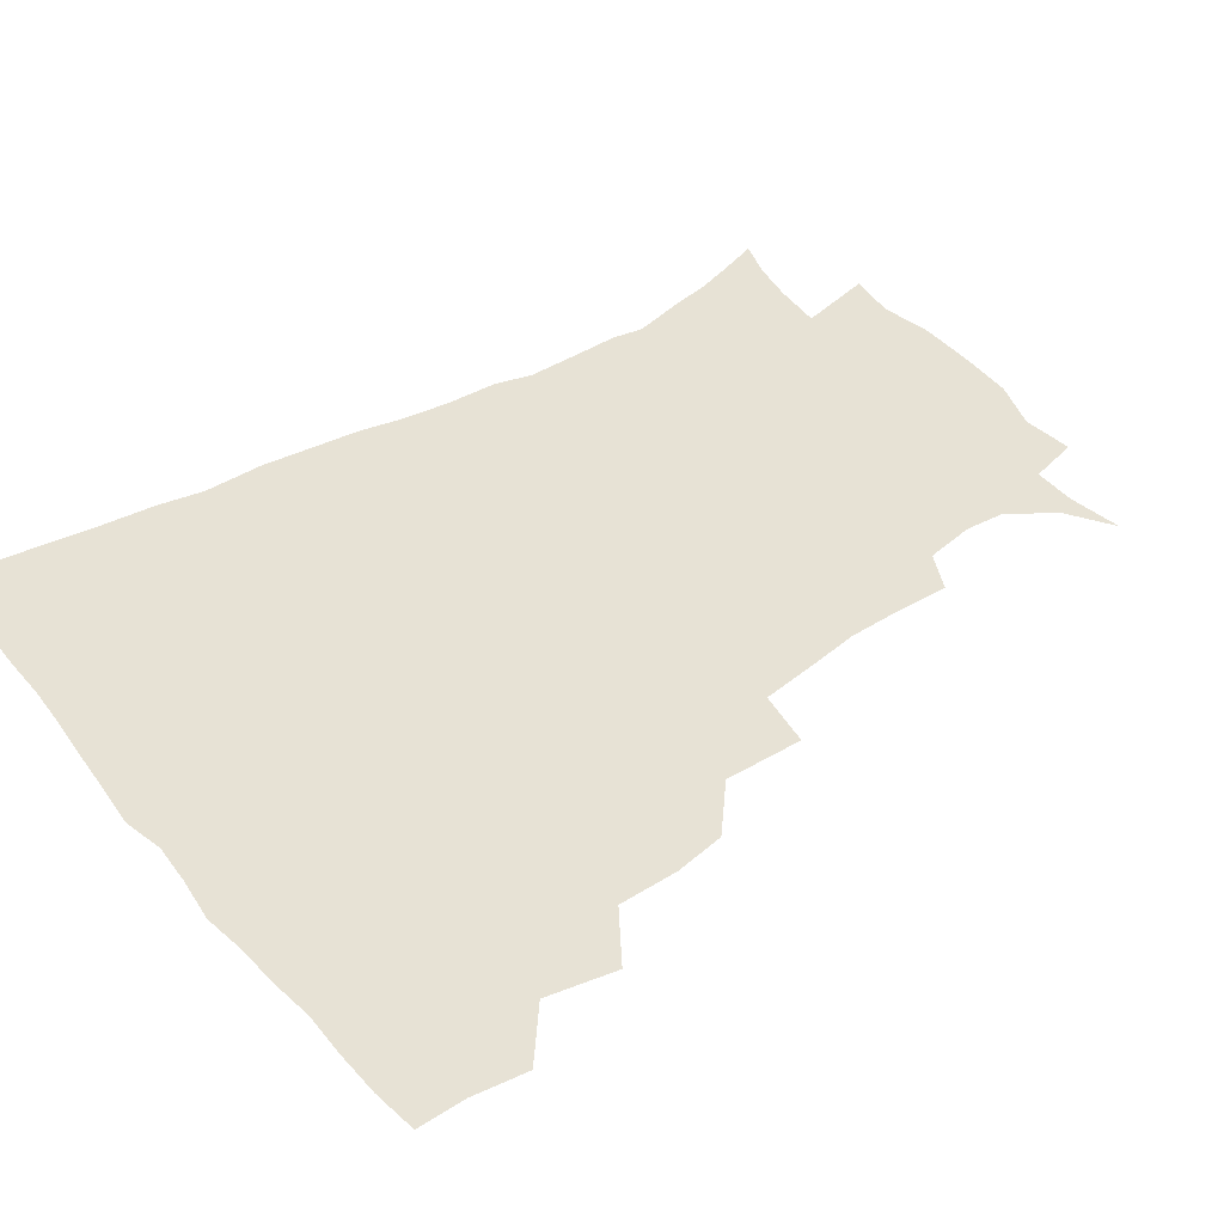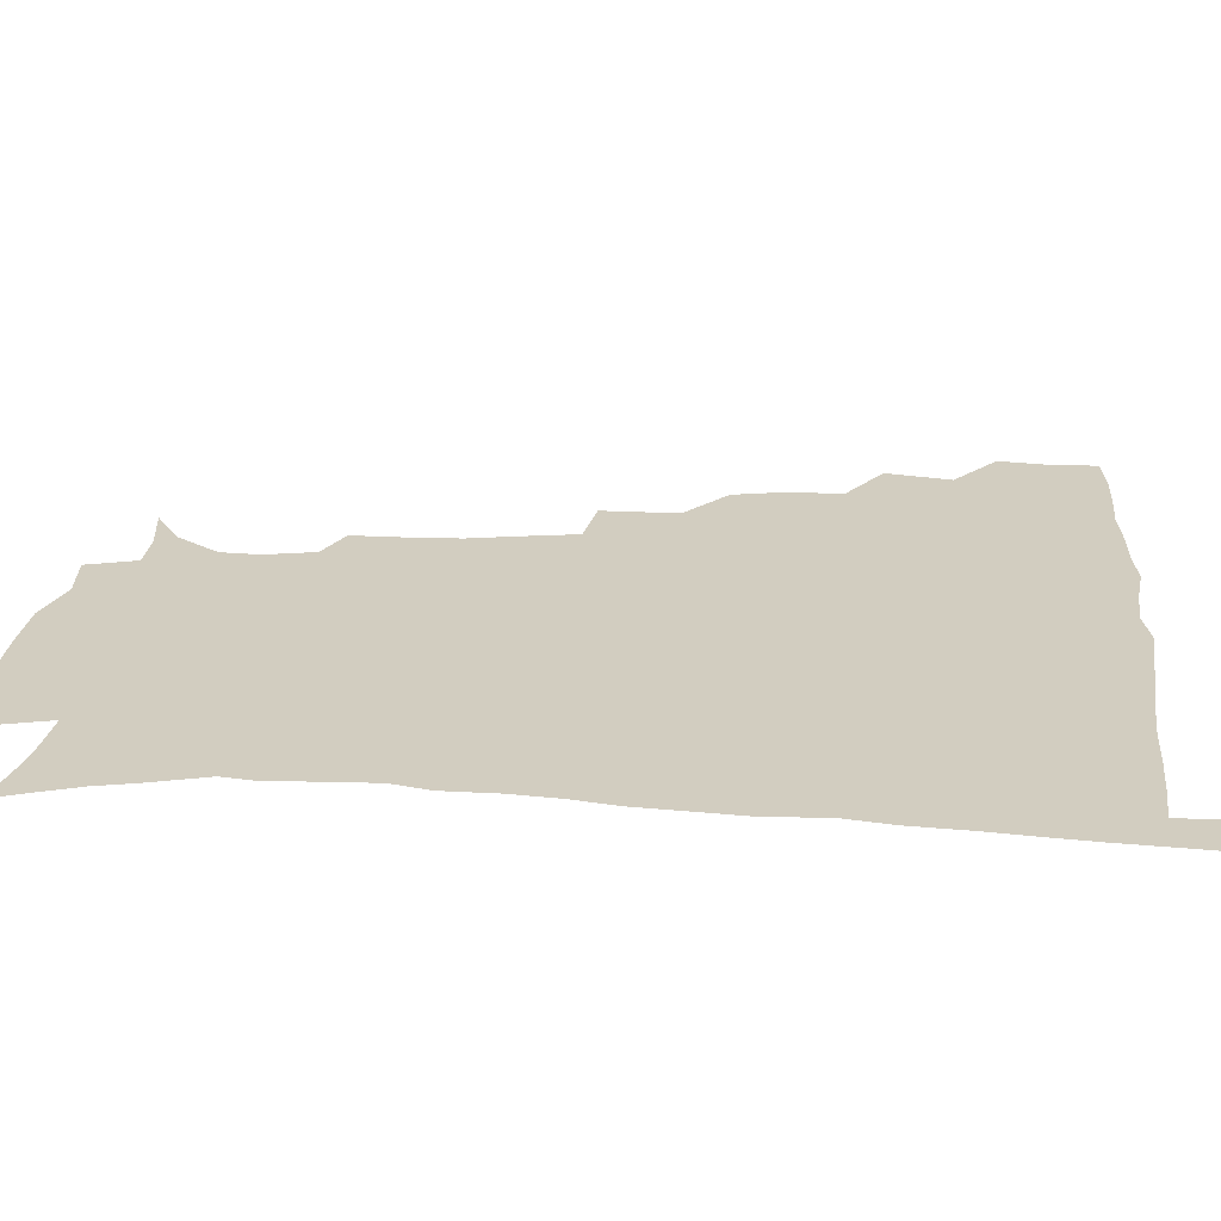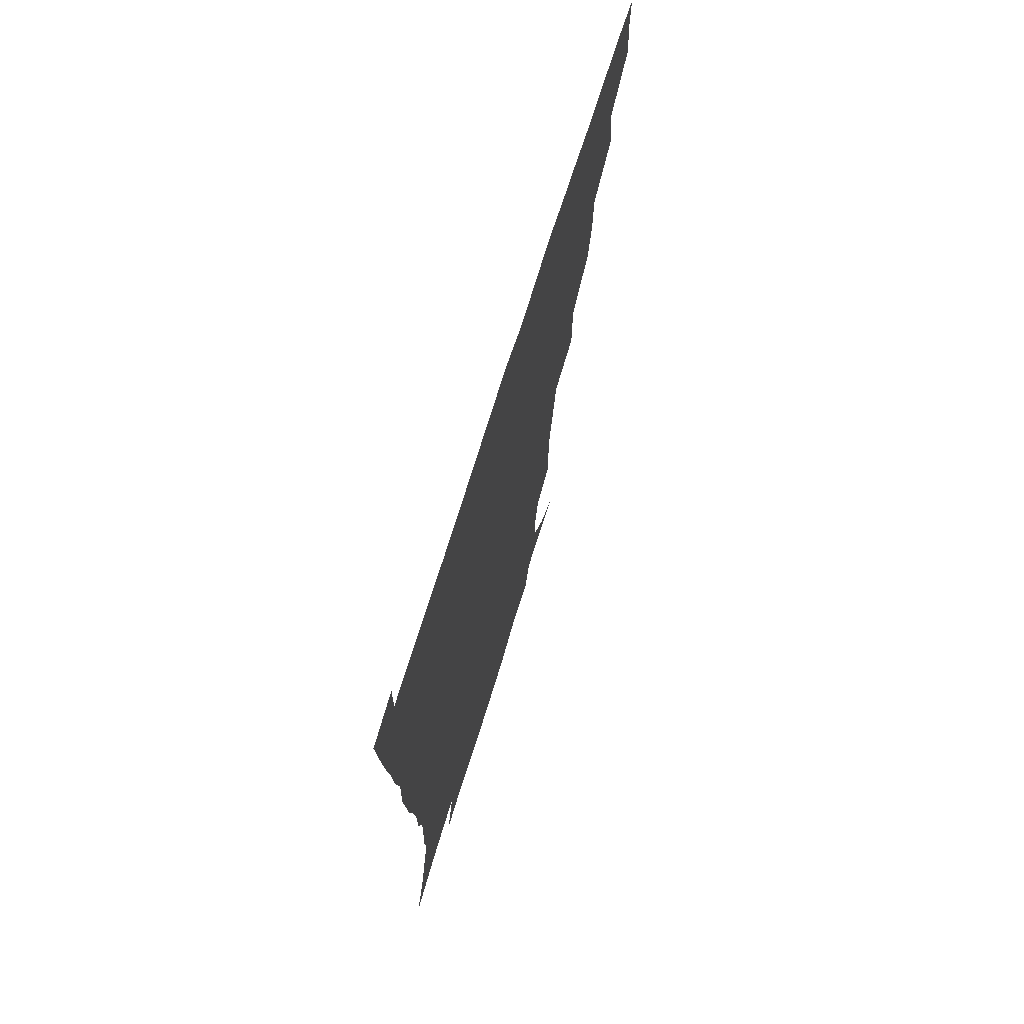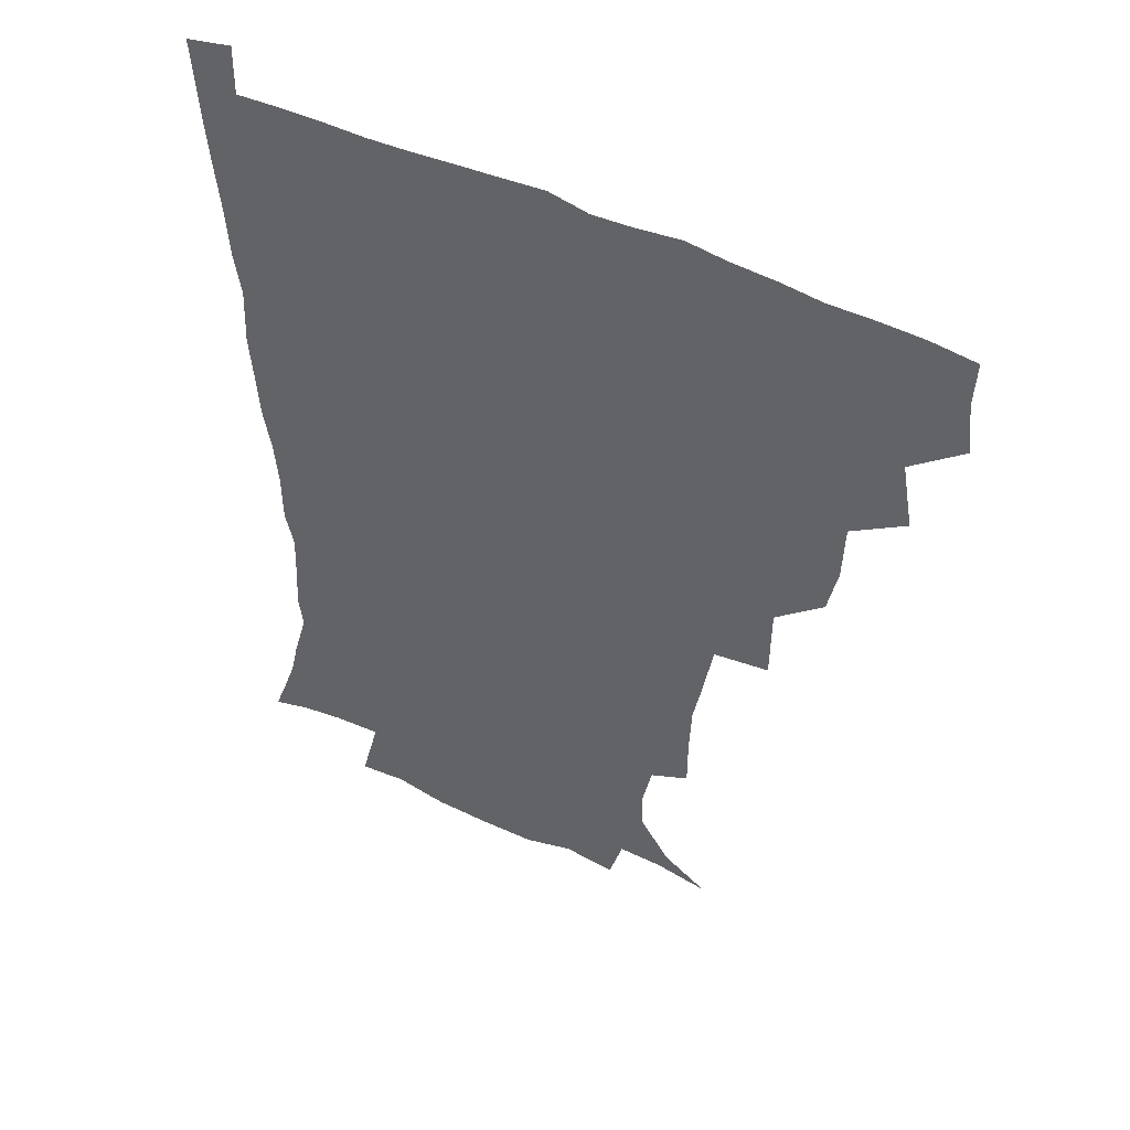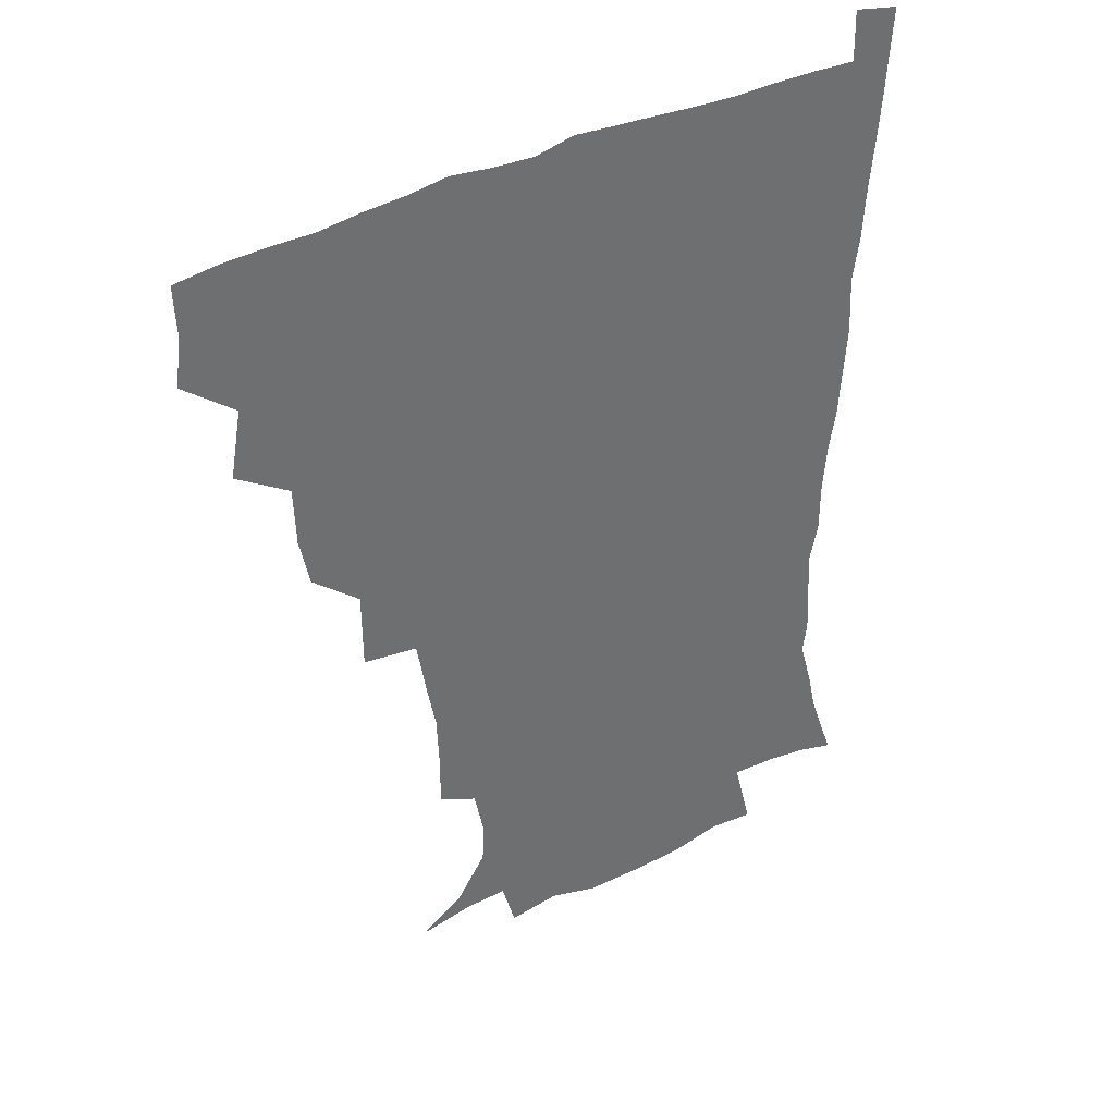
<metadata>
{"format":"obj","ext":"obj","renderer":"f3d","projection":"perspective","resolution":1024,"background":"white","views":[{"elev":40.4,"azim":-125.9,"up":"+Z"},{"elev":24.7,"azim":94.9,"up":"+Z"},{"elev":72.0,"azim":107.4,"up":"+Y"},{"elev":48.4,"azim":-151.0,"up":"+Y"},{"elev":38.3,"azim":-33.7,"up":"+Y"}]}
</metadata>
<code>
v 435.6 401.8 0
v 437.6 419.5 0
v 436.9 435.2 0
v 449.5 364.8 0
v 453.4 387.3 0
v 452.5 403.5 0
v 453.3 419.8 0
v 452 436.9 0
v 472.1 315.9 0
v 468.7 332.6 0
v 468 352.5 0
v 470.3 374.1 0
v 469.6 389.8 0
v 468.9 405.2 0
v 468.4 420.3 0
v 467.3 437.2 0
v 488.9 275.2 0
v 488.7 301.5 0
v 487.5 325.2 0
v 486.1 342.3 0
v 486.3 360.6 0
v 485.6 376.2 0
v 484.9 391.2 0
v 484.2 405.9 0
v 483.3 420.8 0
v 482.5 436.9 0
v 515.2 200.1 0
v 515.2 218.9 0
v 514.5 236.1 0
v 511.7 250.5 0
v 508.1 272 0
v 504.7 292.1 0
v 503 311.1 0
v 500.7 326.8 0
v 500.4 344.1 0
v 500.8 362 0
v 500.5 377.4 0
v 499.7 391.9 0
v 499 406.2 0
v 498.3 420.6 0
v 497.2 438.5 0
v 506.2 138.6 0
v 521.1 148.3 0
v 531.4 163 0
v 532 176.6 0
v 528.6 193.4 0
v 528.3 215.1 0
v 527 231.8 0
v 525.2 247.5 0
v 522.6 264.2 0
v 520.3 282.4 0
v 518.8 300.6 0
v 518.5 319 0
v 517.7 334.3 0
v 516 348.3 0
v 516.3 364.5 0
v 515.4 378.4 0
v 514.3 392.5 0
v 513.5 406.8 0
v 512.7 421.4 0
v 511.8 439.2 0
v 524.5 141.3 0
v 536.2 154.4 0
v 542.1 171.6 0
v 541.2 187.9 0
v 539.7 203.8 0
v 540.3 225.4 0
v 538.1 238.9 0
v 536.4 254 0
v 534.7 271.1 0
v 532.8 286.1 0
v 532.2 304.7 0
v 531.6 319.3 0
v 531.4 336.1 0
v 530.7 350.4 0
v 530.3 364.8 0
v 530.6 379.3 0
v 528.9 393 0
v 528.4 407.1 0
v 527.3 422.6 0
v 526 441.1 0
v 539.5 141 0
v 551.5 162.9 0
v 553.4 180.5 0
v 552.1 194.8 0
v 552 213.2 0
v 551.7 231 0
v 550 244.7 0
v 549.1 261 0
v 547.2 274.1 0
v 546.1 289.8 0
v 545.2 304.4 0
v 545.5 322.2 0
v 545.5 337.3 0
v 544.8 351.1 0
v 544.4 364.9 0
v 544.6 379.5 0
v 544 393 0
v 543.6 406.6 0
v 542.3 421.9 0
v 541 439.2 0
v 544.3 124 0
v 558 147.6 0
v 563.5 166.2 0
v 564.5 185 0
v 564.2 200.6 0
v 563.7 217 0
v 563.3 232.8 0
v 561.9 247.3 0
v 561.1 262.6 0
v 560.3 277.5 0
v 559.4 292.1 0
v 560 309.6 0
v 558.9 322.3 0
v 559.5 339.2 0
v 558.9 351.8 0
v 559.2 366.3 0
v 558.7 379.6 0
v 558 393.2 0
v 557.8 406.9 0
v 557 421.3 0
v 555.5 438.3 0
v 561.9 125.5 0
v 572.7 149.4 0
v 576.1 170.2 0
v 576.4 185.5 0
v 576 202.2 0
v 574.7 220.3 0
v 576 237 0
v 574.2 249.3 0
v 573.9 264.8 0
v 573.4 278.6 0
v 572.8 293.1 0
v 573 310.7 0
v 573.3 325.5 0
v 573.1 338.9 0
v 572.9 352.4 0
v 573.4 367.2 0
v 572.8 379.9 0
v 572.8 393.5 0
v 572 407.4 0
v 571.2 421.9 0
v 569.4 441.1 0
v 579.3 119.6 0
v 586.9 150.6 0
v 588.2 170.2 0
v 588.6 187.4 0
v 588.4 205 0
v 587.3 217.8 0
v 586.3 240 0
v 587 251.8 0
v 587.1 265.3 0
v 586.6 280.4 0
v 586.3 294.8 0
v 586.3 311.1 0
v 586.5 325.8 0
v 586.9 339.1 0
v 586.8 352.2 0
v 587.1 366.8 0
v 587.2 380.1 0
v 587.1 393.6 0
v 586.8 407.2 0
v 585.4 423 0
v 583.7 439.9 0
v 598.9 118.3 0
v 600.9 150.1 0
v 600.7 170.4 0
v 600.7 188.9 0
v 600.4 205.3 0
v 601 218.2 0
v 600 233 0
v 599.6 247.6 0
v 599 265.8 0
v 599.4 281.2 0
v 599.4 295.6 0
v 599.5 311.1 0
v 600 324.3 0
v 600.3 339.7 0
v 600.8 353 0
v 601.2 367 0
v 601.5 380.4 0
v 601.4 393.9 0
v 601.1 408 0
v 600 423 0
v 598.3 438.8 0
v 618.1 118 0
v 615.1 149.9 0
v 614 168.6 0
v 612.7 187.7 0
v 612.3 204 0
v 612.7 220.7 0
v 612 235.7 0
v 612 252.2 0
v 612.1 265.5 0
v 611.8 281.2 0
v 612.4 295.5 0
v 612.6 309.7 0
v 613.3 325.1 0
v 613.7 338.8 0
v 614.4 353.5 0
v 615 367.2 0
v 615.6 380.4 0
v 616.4 393.9 0
v 616.6 407.3 0
v 615.5 422.1 0
v 613.8 437.5 0
v 636.1 121 0
v 630.5 146.6 0
v 626.8 168.6 0
v 625.5 185.5 0
v 624.1 203.2 0
v 623.9 220.6 0
v 623.9 235.7 0
v 624 249.9 0
v 624.4 265.3 0
v 624.8 278.7 0
v 625.1 293.9 0
v 625.8 307.3 0
v 625.7 325.7 0
v 626.9 338.4 0
v 627.5 353.6 0
v 628.7 366.3 0
v 629.6 380.1 0
v 630.2 393.7 0
v 630.8 407.4 0
v 630.9 421.4 0
v 629.6 436.6 0
v 652.7 118.6 0
v 646 144.4 0
v 641.3 163.9 0
v 637.6 184.3 0
v 636.1 201.2 0
v 635.3 218.3 0
v 635.8 232.3 0
v 637 244.4 0
v 635.8 263.6 0
v 637 276.9 0
v 637.4 291.9 0
v 639.6 303.7 0
v 639.3 321 0
v 640.3 335.4 0
v 640.3 352.2 0
v 642.2 365.1 0
v 643.2 381 0
v 644.2 393.6 0
v 644.9 407.3 0
v 645.5 421.2 0
v 644.6 436.6 0
v 663.1 142.8 0
v 654.5 163.1 0
v 650.9 179.8 0
v 648.5 196.7 0
v 647.1 213.4 0
v 647 229 0
v 648.1 242.6 0
v 648.7 257.1 0
v 649.1 273 0
v 650.6 286.6 0
v 651.2 303.2 0
v 652.1 318 0
v 654.2 331.2 0
v 654.6 347.2 0
v 655.6 362.6 0
v 656.2 379.3 0
v 657.7 393.1 0
v 659.1 406.8 0
v 659.9 421.1 0
v 659.9 436.2 0
v 677.8 139.9 0
v 670.2 157 0
v 664.8 173.9 0
v 661.9 189.5 0
v 659.8 205.4 0
v 659.4 221 0
v 659.6 236 0
v 660.5 250.6 0
v 661.8 265.4 0
v 662.2 282.1 0
v 663.6 297.2 0
v 666.5 310 0
v 666.5 327.8 0
v 667 344.8 0
v 668.7 359.8 0
v 670.2 375.3 0
v 672 390.5 0
v 673.3 405.9 0
v 674.5 420.5 0
v 675.3 435.3 0
v 674.9 452.9 0
v 691.4 135.5 0
v 686.7 148 0
v 682 161.8 0
v 679.1 174.9 0
v 674 193.3 0
v 675.5 204.2 0
v 674.6 220.2 0
v 673.8 237.3 0
v 676.8 250 0
v 676.9 267.7 0
v 678.3 283.9 0
v 680.9 298.6 0
v 682.1 315.3 0
v 683.4 331.8 0
v 682.5 352.6 0
v 684.9 368.3 0
v 686.1 386.8 0
v 687.9 403.7 0
v 689.2 419.3 0
v 690.2 434.5 0
v 691.3 449.7 0
f 5 6 1
f 1 6 2
f 6 7 2
f 2 7 3
f 7 8 3
f 11 12 4
f 4 12 5
f 12 13 5
f 5 13 6
f 13 14 6
f 6 14 7
f 14 15 7
f 7 15 8
f 15 16 8
f 18 19 9
f 9 19 10
f 19 20 10
f 10 20 11
f 20 21 11
f 11 21 12
f 21 22 12
f 12 22 13
f 22 23 13
f 13 23 14
f 23 24 14
f 14 24 15
f 24 25 15
f 15 25 16
f 25 26 16
f 31 32 17
f 17 32 18
f 32 33 18
f 18 33 19
f 33 34 19
f 19 34 20
f 34 35 20
f 20 35 21
f 35 36 21
f 21 36 22
f 36 37 22
f 22 37 23
f 37 38 23
f 23 38 24
f 38 39 24
f 24 39 25
f 39 40 25
f 25 40 26
f 40 41 26
f 46 47 27
f 27 47 28
f 47 48 28
f 28 48 29
f 48 49 29
f 29 49 30
f 49 50 30
f 30 50 31
f 50 51 31
f 31 51 32
f 51 52 32
f 32 52 33
f 52 53 33
f 33 53 34
f 53 54 34
f 34 54 35
f 54 55 35
f 35 55 36
f 55 56 36
f 36 56 37
f 56 57 37
f 37 57 38
f 57 58 38
f 38 58 39
f 58 59 39
f 39 59 40
f 59 60 40
f 40 60 41
f 60 61 41
f 42 62 43
f 62 63 43
f 43 63 44
f 63 64 44
f 44 64 45
f 64 65 45
f 45 65 46
f 65 66 46
f 46 66 47
f 66 67 47
f 47 67 48
f 67 68 48
f 48 68 49
f 68 69 49
f 49 69 50
f 69 70 50
f 50 70 51
f 70 71 51
f 51 71 52
f 71 72 52
f 52 72 53
f 72 73 53
f 53 73 54
f 73 74 54
f 54 74 55
f 74 75 55
f 55 75 56
f 75 76 56
f 56 76 57
f 76 77 57
f 57 77 58
f 77 78 58
f 58 78 59
f 78 79 59
f 59 79 60
f 79 80 60
f 60 80 61
f 80 81 61
f 62 82 63
f 82 83 63
f 63 83 64
f 83 84 64
f 64 84 65
f 84 85 65
f 65 85 66
f 85 86 66
f 66 86 67
f 86 87 67
f 67 87 68
f 87 88 68
f 68 88 69
f 88 89 69
f 69 89 70
f 89 90 70
f 70 90 71
f 90 91 71
f 71 91 72
f 91 92 72
f 72 92 73
f 92 93 73
f 73 93 74
f 93 94 74
f 74 94 75
f 94 95 75
f 75 95 76
f 95 96 76
f 76 96 77
f 96 97 77
f 77 97 78
f 97 98 78
f 78 98 79
f 98 99 79
f 79 99 80
f 99 100 80
f 80 100 81
f 100 101 81
f 102 103 82
f 82 103 83
f 103 104 83
f 83 104 84
f 104 105 84
f 84 105 85
f 105 106 85
f 85 106 86
f 106 107 86
f 86 107 87
f 107 108 87
f 87 108 88
f 108 109 88
f 88 109 89
f 109 110 89
f 89 110 90
f 110 111 90
f 90 111 91
f 111 112 91
f 91 112 92
f 112 113 92
f 92 113 93
f 113 114 93
f 93 114 94
f 114 115 94
f 94 115 95
f 115 116 95
f 95 116 96
f 116 117 96
f 96 117 97
f 117 118 97
f 97 118 98
f 118 119 98
f 98 119 99
f 119 120 99
f 99 120 100
f 120 121 100
f 100 121 101
f 121 122 101
f 102 123 103
f 123 124 103
f 103 124 104
f 124 125 104
f 104 125 105
f 125 126 105
f 105 126 106
f 126 127 106
f 106 127 107
f 127 128 107
f 107 128 108
f 128 129 108
f 108 129 109
f 129 130 109
f 109 130 110
f 130 131 110
f 110 131 111
f 131 132 111
f 111 132 112
f 132 133 112
f 112 133 113
f 133 134 113
f 113 134 114
f 134 135 114
f 114 135 115
f 135 136 115
f 115 136 116
f 136 137 116
f 116 137 117
f 137 138 117
f 117 138 118
f 138 139 118
f 118 139 119
f 139 140 119
f 119 140 120
f 140 141 120
f 120 141 121
f 141 142 121
f 121 142 122
f 142 143 122
f 123 144 124
f 144 145 124
f 124 145 125
f 145 146 125
f 125 146 126
f 146 147 126
f 126 147 127
f 147 148 127
f 127 148 128
f 148 149 128
f 128 149 129
f 149 150 129
f 129 150 130
f 150 151 130
f 130 151 131
f 151 152 131
f 131 152 132
f 152 153 132
f 132 153 133
f 153 154 133
f 133 154 134
f 154 155 134
f 134 155 135
f 155 156 135
f 135 156 136
f 156 157 136
f 136 157 137
f 157 158 137
f 137 158 138
f 158 159 138
f 138 159 139
f 159 160 139
f 139 160 140
f 160 161 140
f 140 161 141
f 161 162 141
f 141 162 142
f 162 163 142
f 142 163 143
f 163 164 143
f 144 165 145
f 165 166 145
f 145 166 146
f 166 167 146
f 146 167 147
f 167 168 147
f 147 168 148
f 168 169 148
f 148 169 149
f 169 170 149
f 149 170 150
f 170 171 150
f 150 171 151
f 171 172 151
f 151 172 152
f 172 173 152
f 152 173 153
f 173 174 153
f 153 174 154
f 174 175 154
f 154 175 155
f 175 176 155
f 155 176 156
f 176 177 156
f 156 177 157
f 177 178 157
f 157 178 158
f 178 179 158
f 158 179 159
f 179 180 159
f 159 180 160
f 180 181 160
f 160 181 161
f 181 182 161
f 161 182 162
f 182 183 162
f 162 183 163
f 183 184 163
f 163 184 164
f 184 185 164
f 165 186 166
f 186 187 166
f 166 187 167
f 187 188 167
f 167 188 168
f 188 189 168
f 168 189 169
f 189 190 169
f 169 190 170
f 190 191 170
f 170 191 171
f 191 192 171
f 171 192 172
f 192 193 172
f 172 193 173
f 193 194 173
f 173 194 174
f 194 195 174
f 174 195 175
f 195 196 175
f 175 196 176
f 196 197 176
f 176 197 177
f 197 198 177
f 177 198 178
f 198 199 178
f 178 199 179
f 199 200 179
f 179 200 180
f 200 201 180
f 180 201 181
f 201 202 181
f 181 202 182
f 202 203 182
f 182 203 183
f 203 204 183
f 183 204 184
f 204 205 184
f 184 205 185
f 205 206 185
f 186 207 187
f 207 208 187
f 187 208 188
f 208 209 188
f 188 209 189
f 209 210 189
f 189 210 190
f 210 211 190
f 190 211 191
f 211 212 191
f 191 212 192
f 212 213 192
f 192 213 193
f 213 214 193
f 193 214 194
f 214 215 194
f 194 215 195
f 215 216 195
f 195 216 196
f 216 217 196
f 196 217 197
f 217 218 197
f 197 218 198
f 218 219 198
f 198 219 199
f 219 220 199
f 199 220 200
f 220 221 200
f 200 221 201
f 221 222 201
f 201 222 202
f 222 223 202
f 202 223 203
f 223 224 203
f 203 224 204
f 224 225 204
f 204 225 205
f 225 226 205
f 205 226 206
f 226 227 206
f 207 228 208
f 228 229 208
f 208 229 209
f 229 230 209
f 209 230 210
f 230 231 210
f 210 231 211
f 231 232 211
f 211 232 212
f 232 233 212
f 212 233 213
f 233 234 213
f 213 234 214
f 234 235 214
f 214 235 215
f 235 236 215
f 215 236 216
f 236 237 216
f 216 237 217
f 237 238 217
f 217 238 218
f 238 239 218
f 218 239 219
f 239 240 219
f 219 240 220
f 240 241 220
f 220 241 221
f 241 242 221
f 221 242 222
f 242 243 222
f 222 243 223
f 243 244 223
f 223 244 224
f 244 245 224
f 224 245 225
f 245 246 225
f 225 246 226
f 246 247 226
f 226 247 227
f 247 248 227
f 229 249 230
f 249 250 230
f 230 250 231
f 250 251 231
f 231 251 232
f 251 252 232
f 232 252 233
f 252 253 233
f 233 253 234
f 253 254 234
f 234 254 235
f 254 255 235
f 235 255 236
f 255 256 236
f 236 256 237
f 256 257 237
f 237 257 238
f 257 258 238
f 238 258 239
f 258 259 239
f 239 259 240
f 259 260 240
f 240 260 241
f 260 261 241
f 241 261 242
f 261 262 242
f 242 262 243
f 262 263 243
f 243 263 244
f 263 264 244
f 244 264 245
f 264 265 245
f 245 265 246
f 265 266 246
f 246 266 247
f 266 267 247
f 247 267 248
f 267 268 248
f 249 269 250
f 269 270 250
f 250 270 251
f 270 271 251
f 251 271 252
f 271 272 252
f 252 272 253
f 272 273 253
f 253 273 254
f 273 274 254
f 254 274 255
f 274 275 255
f 255 275 256
f 275 276 256
f 256 276 257
f 276 277 257
f 257 277 258
f 277 278 258
f 258 278 259
f 278 279 259
f 259 279 260
f 279 280 260
f 260 280 261
f 280 281 261
f 261 281 262
f 281 282 262
f 262 282 263
f 282 283 263
f 263 283 264
f 283 284 264
f 264 284 265
f 284 285 265
f 265 285 266
f 285 286 266
f 266 286 267
f 286 287 267
f 267 287 268
f 287 288 268
f 269 290 270
f 290 291 270
f 270 291 271
f 291 292 271
f 271 292 272
f 292 293 272
f 272 293 273
f 293 294 273
f 273 294 274
f 294 295 274
f 274 295 275
f 295 296 275
f 275 296 276
f 296 297 276
f 276 297 277
f 297 298 277
f 277 298 278
f 298 299 278
f 278 299 279
f 299 300 279
f 279 300 280
f 300 301 280
f 280 301 281
f 301 302 281
f 281 302 282
f 302 303 282
f 282 303 283
f 303 304 283
f 283 304 284
f 304 305 284
f 284 305 285
f 305 306 285
f 285 306 286
f 306 307 286
f 286 307 287
f 307 308 287
f 287 308 288
f 308 309 288
f 288 309 289
f 309 310 289

</code>
